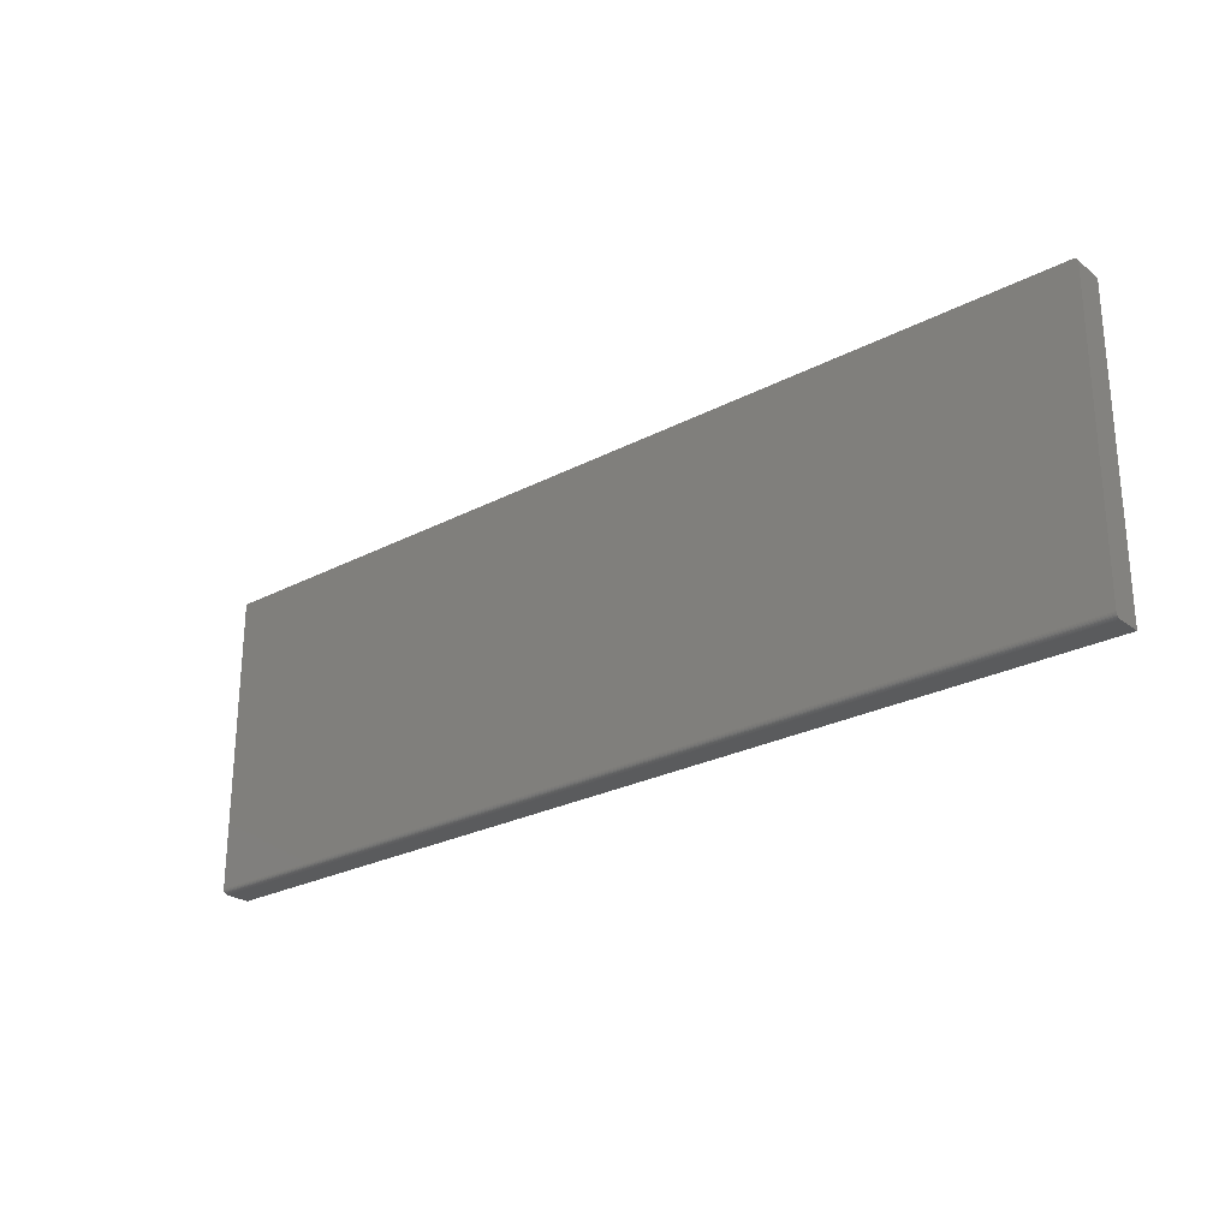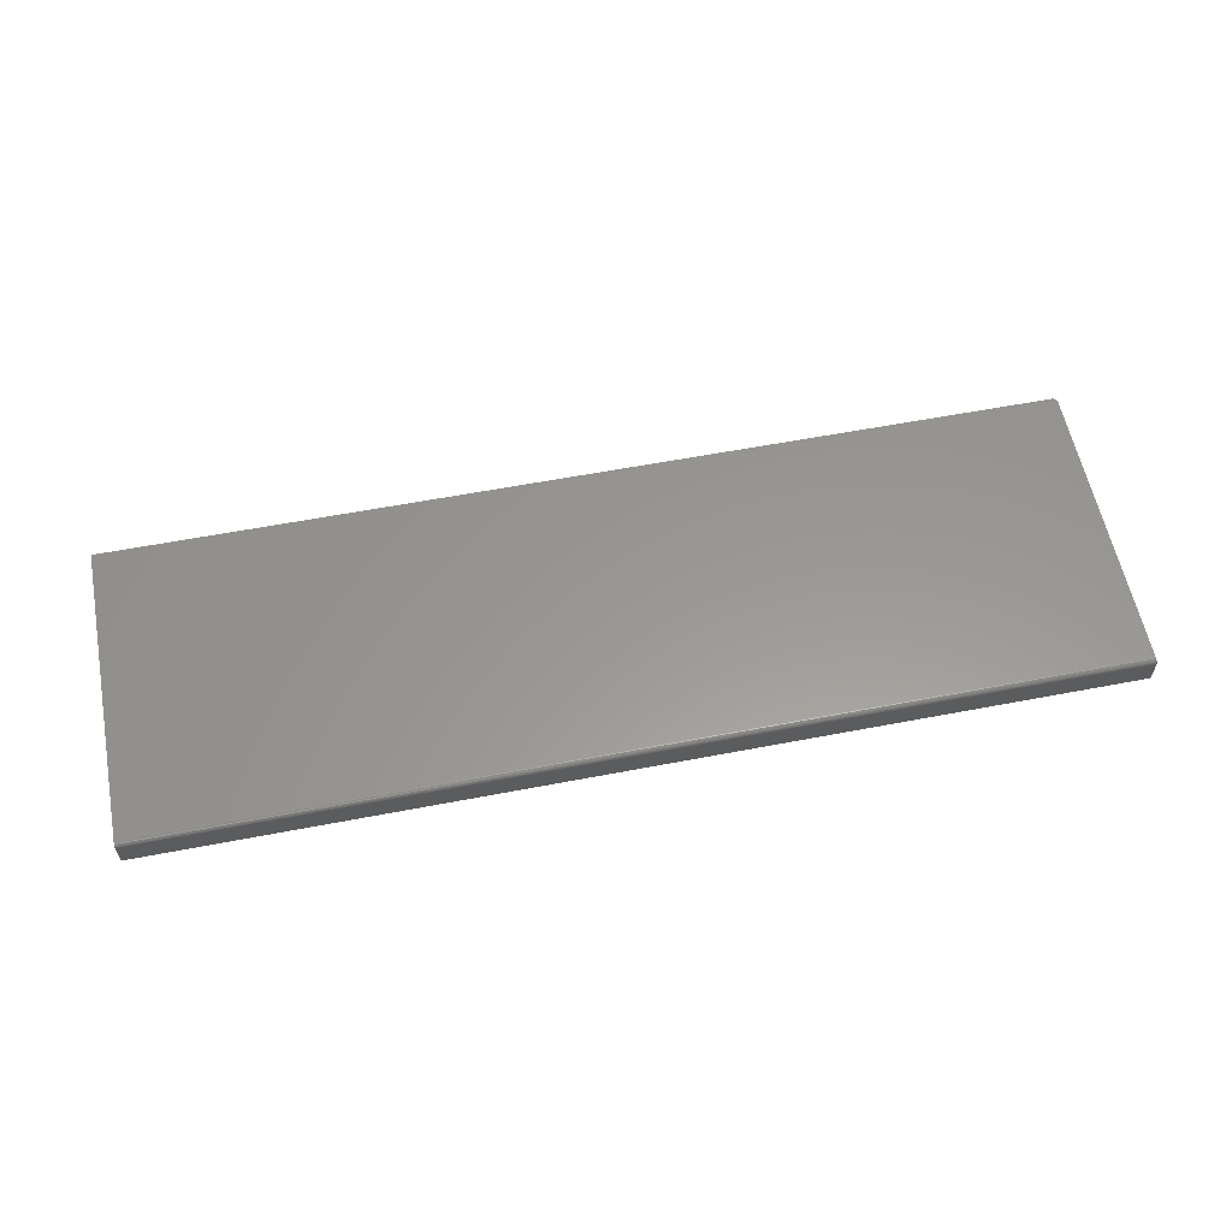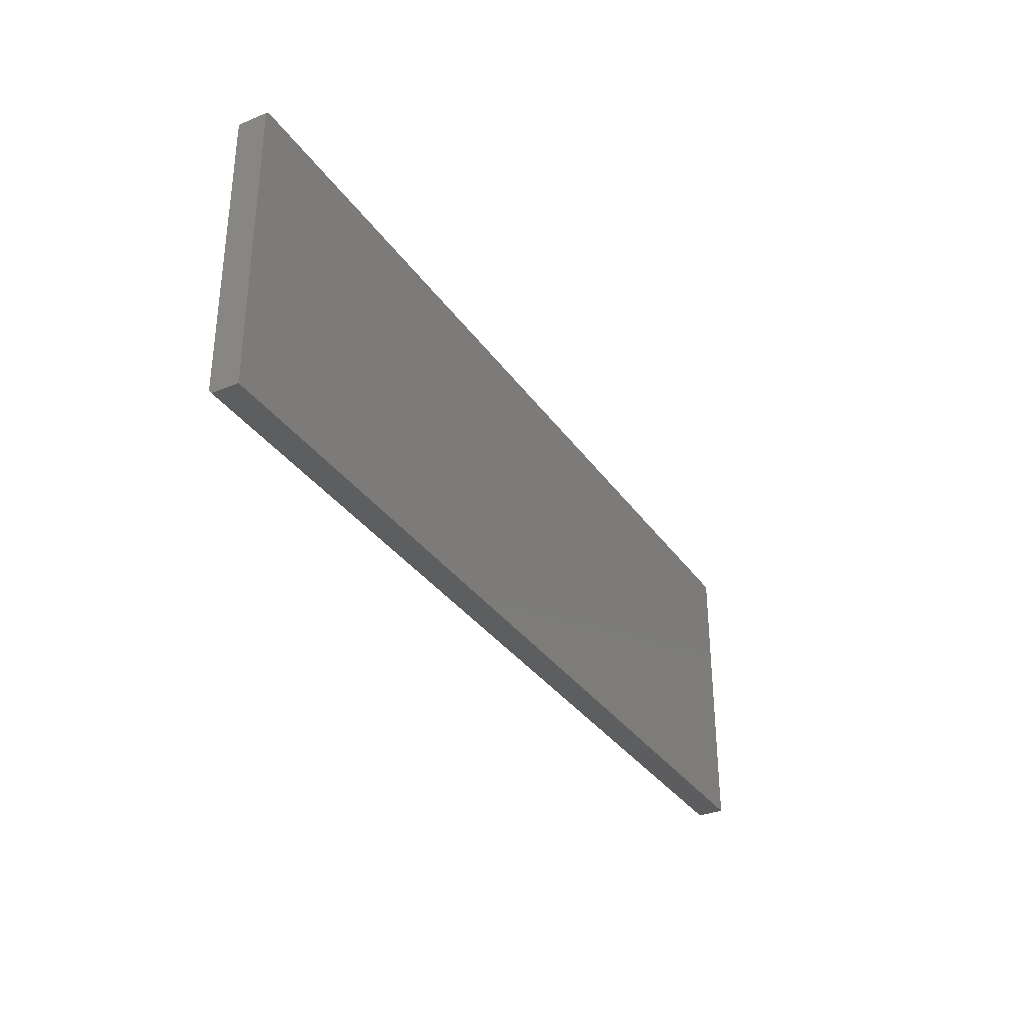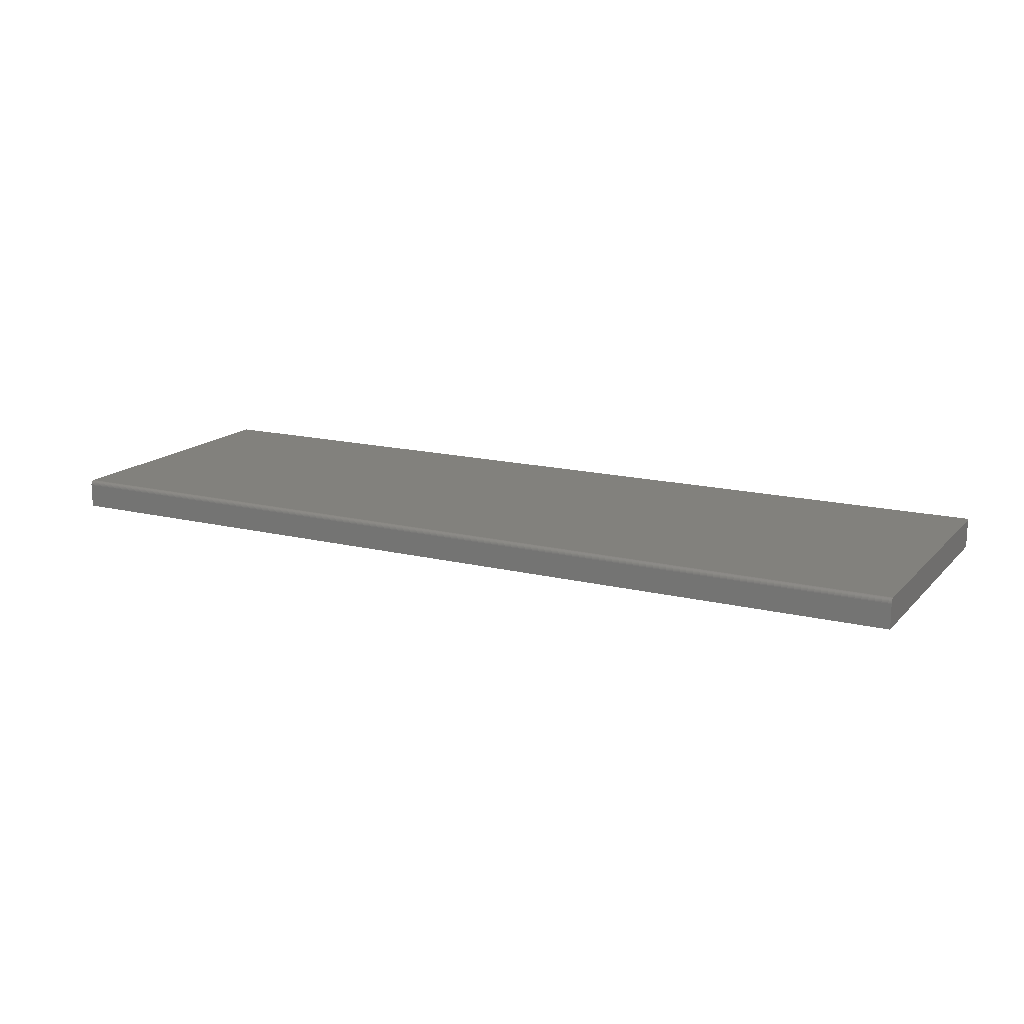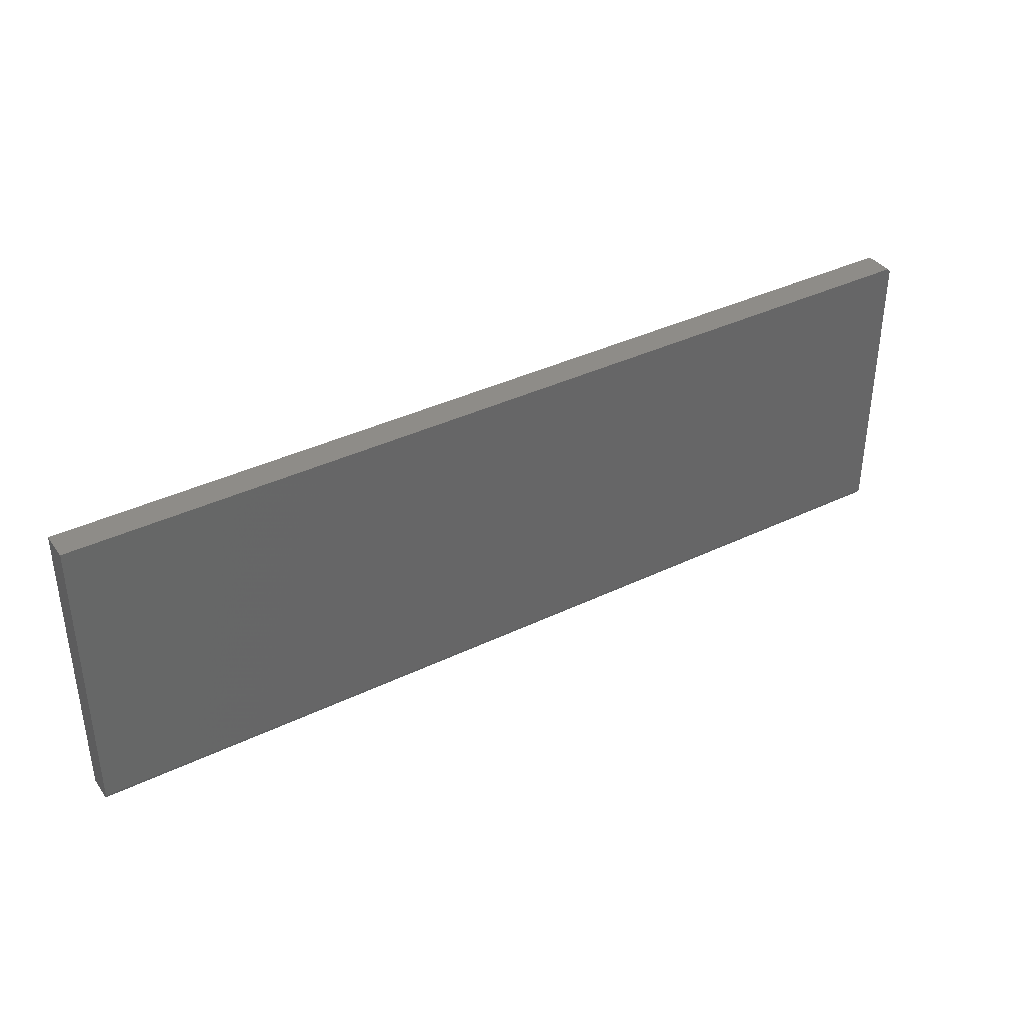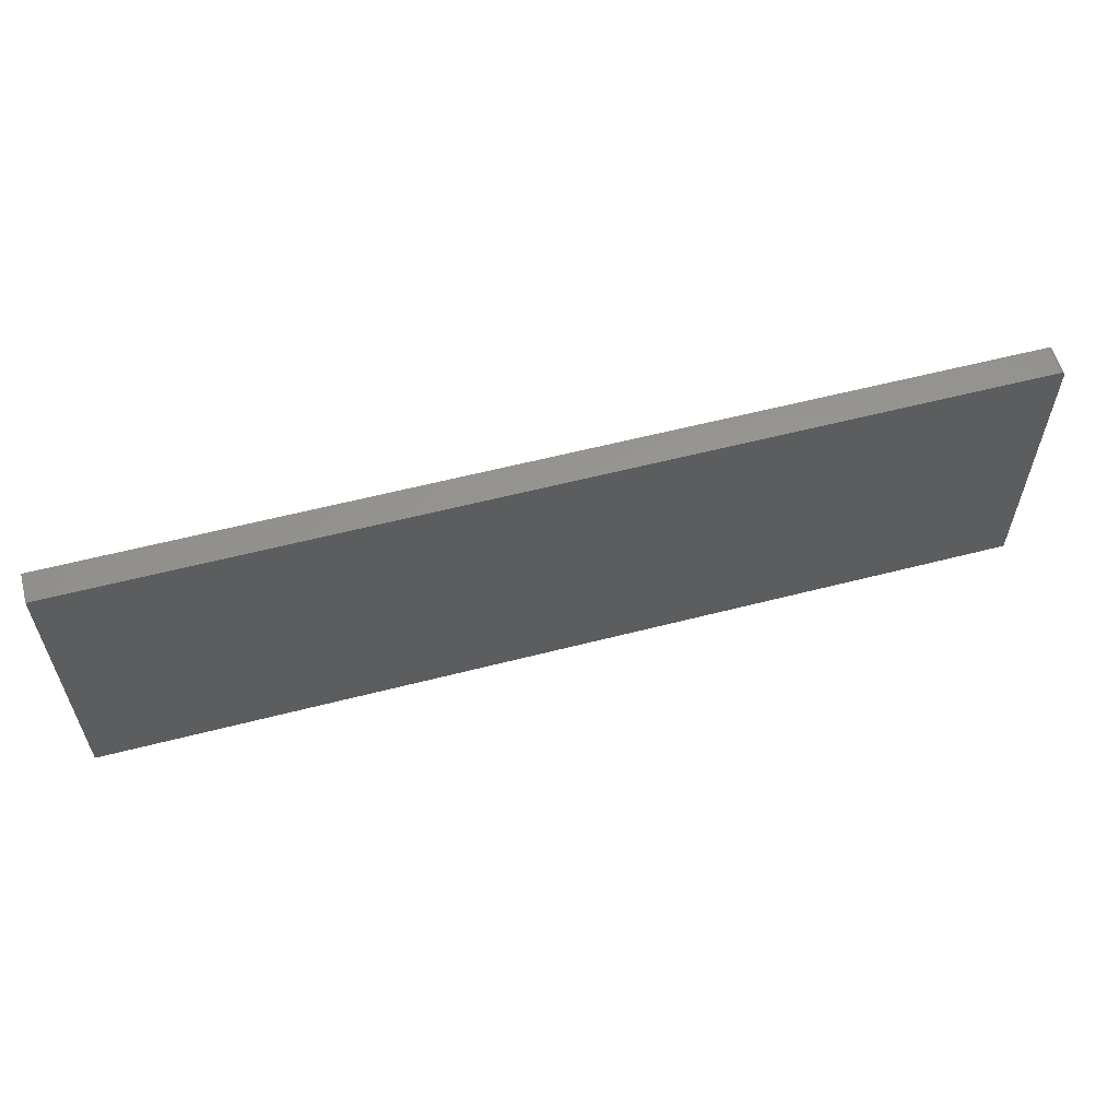
<metadata>
{"format":"stl","ext":"stl","renderer":"f3d","projection":"perspective","resolution":1024,"background":"white","views":[{"elev":-25.7,"azim":-140.1,"up":"+Z"},{"elev":59.0,"azim":168.8,"up":"+Y"},{"elev":-33.4,"azim":-60.6,"up":"+Z"},{"elev":15.5,"azim":-152.6,"up":"+Y"},{"elev":37.6,"azim":148.4,"up":"+Z"},{"elev":58.7,"azim":165.1,"up":"+Z"}]}
</metadata>
<code>
# stl→obj: 40 verts, 76 faces
v -0.75 0.02393 -0.2344
v -0.75 0.02378 -0.2359
v -0.75 0.02261 -0.2387
v -0.75 0.02334 -0.2374
v -0.75 -0.02344 0.2344
v -0.75 0.02393 0.2344
v -0.75 0.02164 -0.2399
v -0.75 0.02046 -0.2409
v -0.75 0.01911 -0.2416
v -0.75 0.01764 -0.242
v -0.75 0.01612 -0.2422
v -0.75 -0.02344 -0.2422
v -0.7465 0.02393 0.2409
v -0.7487 0.02393 0.2387
v -0.7477 0.02393 0.2399
v -0.7422 0.02393 0.2422
v 0.75 0.02393 0.2422
v 0.75 0.02393 -0.2344
v -0.7452 0.02393 0.2416
v -0.7437 0.02393 0.242
v -0.7498 0.02393 0.2359
v -0.7494 0.02393 0.2374
v -0.7422 -0.02344 0.2422
v 0.75 -0.02344 0.2422
v -0.7437 -0.02344 0.242
v -0.7465 -0.02344 0.2409
v -0.7452 -0.02344 0.2416
v 0.75 -0.02344 -0.2422
v -0.7477 -0.02344 0.2399
v -0.7487 -0.02344 0.2387
v -0.7494 -0.02344 0.2374
v -0.7498 -0.02344 0.2359
v 0.75 0.01612 -0.2422
v 0.75 0.02261 -0.2387
v 0.75 0.02378 -0.2359
v 0.75 0.02334 -0.2374
v 0.75 0.02046 -0.2409
v 0.75 0.01764 -0.242
v 0.75 0.01911 -0.2416
v 0.75 0.02164 -0.2399
f 1 2 3
f 3 2 4
f 5 6 1
f 5 1 3
f 5 3 7
f 5 7 8
f 5 8 9
f 5 9 10
f 5 10 11
f 5 11 12
f 13 14 15
f 16 17 18
f 1 14 13
f 1 13 19
f 1 19 20
f 1 20 16
f 1 16 18
f 14 1 6
f 14 6 21
f 14 21 22
f 23 24 16
f 16 24 17
f 23 25 26
f 26 25 27
f 28 24 23
f 28 23 26
f 28 26 29
f 28 29 30
f 28 30 31
f 28 31 32
f 28 32 5
f 28 5 12
f 6 5 21
f 21 5 32
f 21 32 22
f 22 32 31
f 22 31 14
f 14 31 30
f 14 30 15
f 15 30 29
f 15 29 13
f 13 29 26
f 13 26 19
f 19 26 27
f 19 27 20
f 20 27 25
f 20 25 16
f 16 25 23
f 12 11 28
f 28 11 33
f 18 34 35
f 34 36 35
f 37 28 33
f 37 33 38
f 37 38 39
f 24 28 37
f 24 37 40
f 24 40 34
f 24 34 18
f 24 18 17
f 33 11 38
f 38 11 10
f 38 10 39
f 39 10 9
f 39 9 37
f 37 9 8
f 37 8 40
f 40 8 7
f 40 7 34
f 34 7 3
f 34 3 36
f 36 3 4
f 36 4 35
f 35 4 2
f 35 2 18
f 18 2 1

</code>
